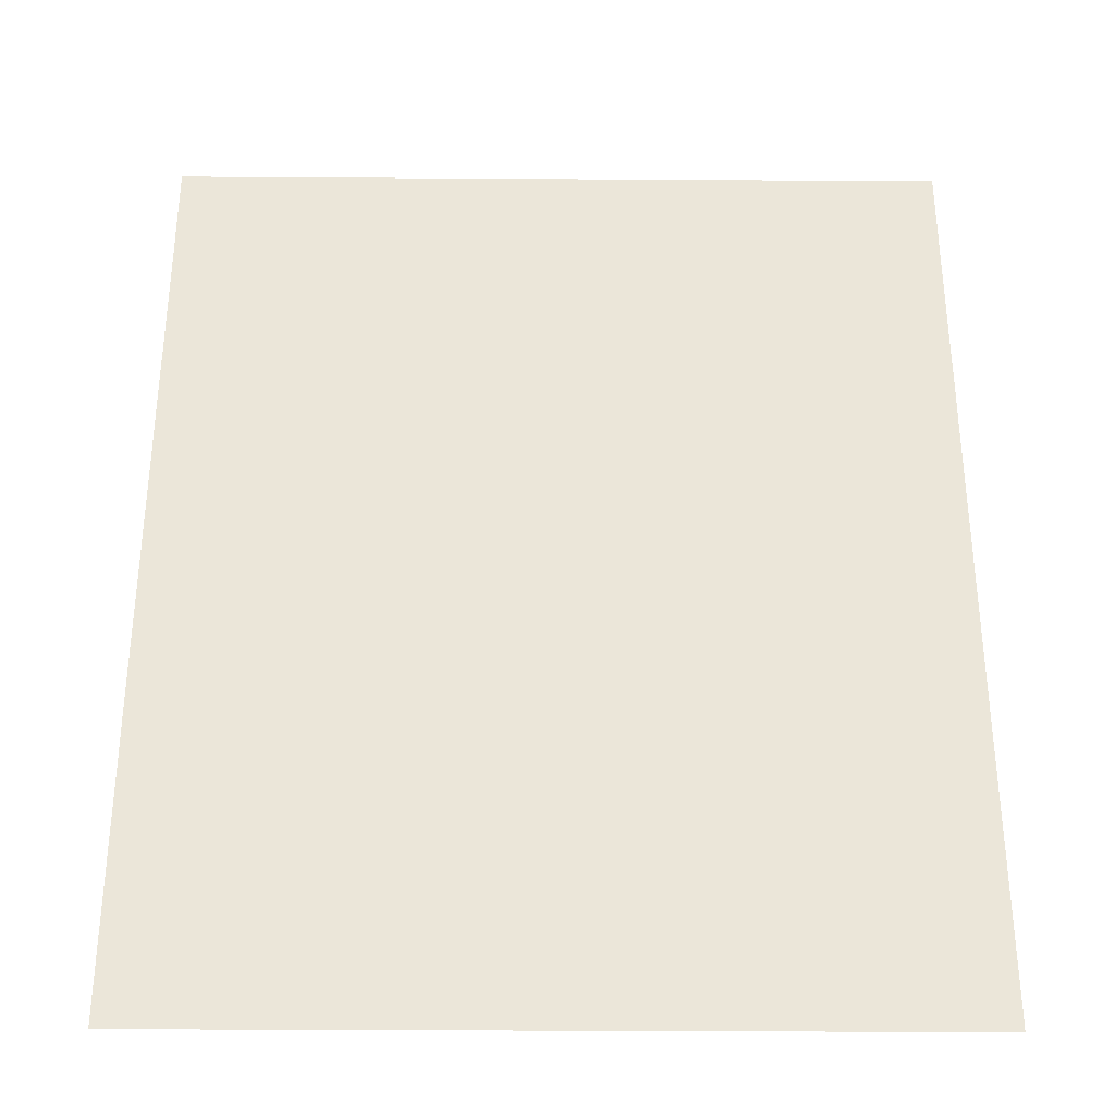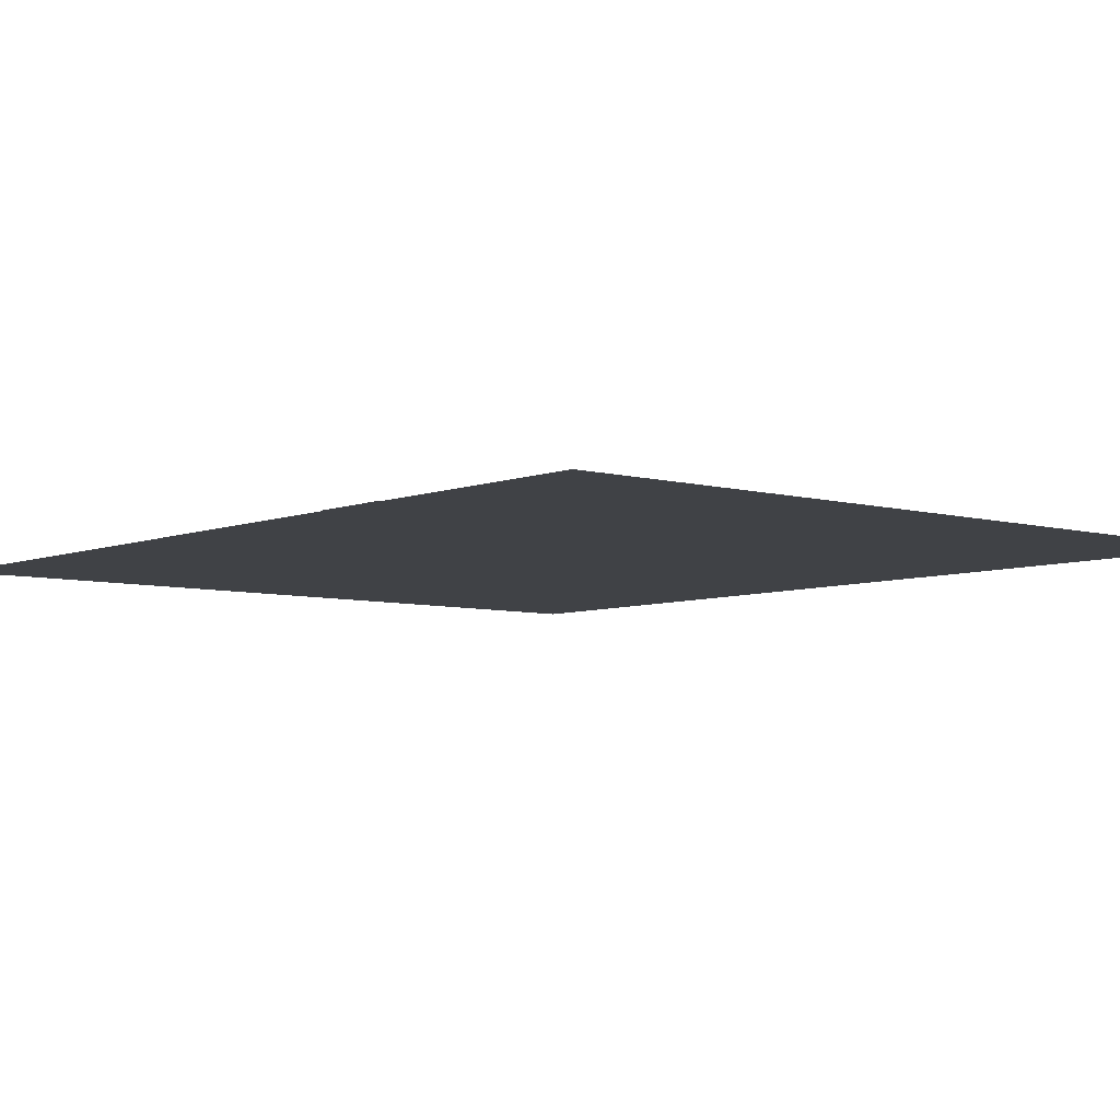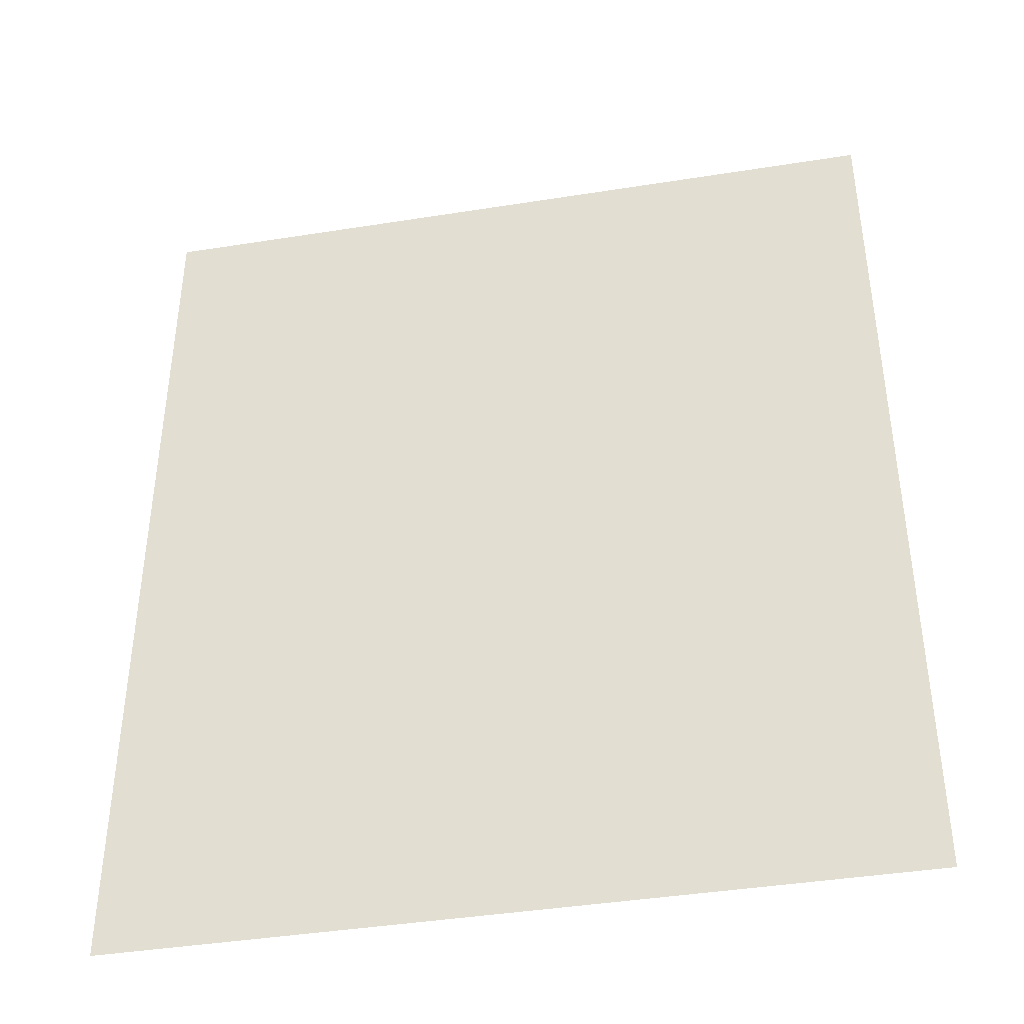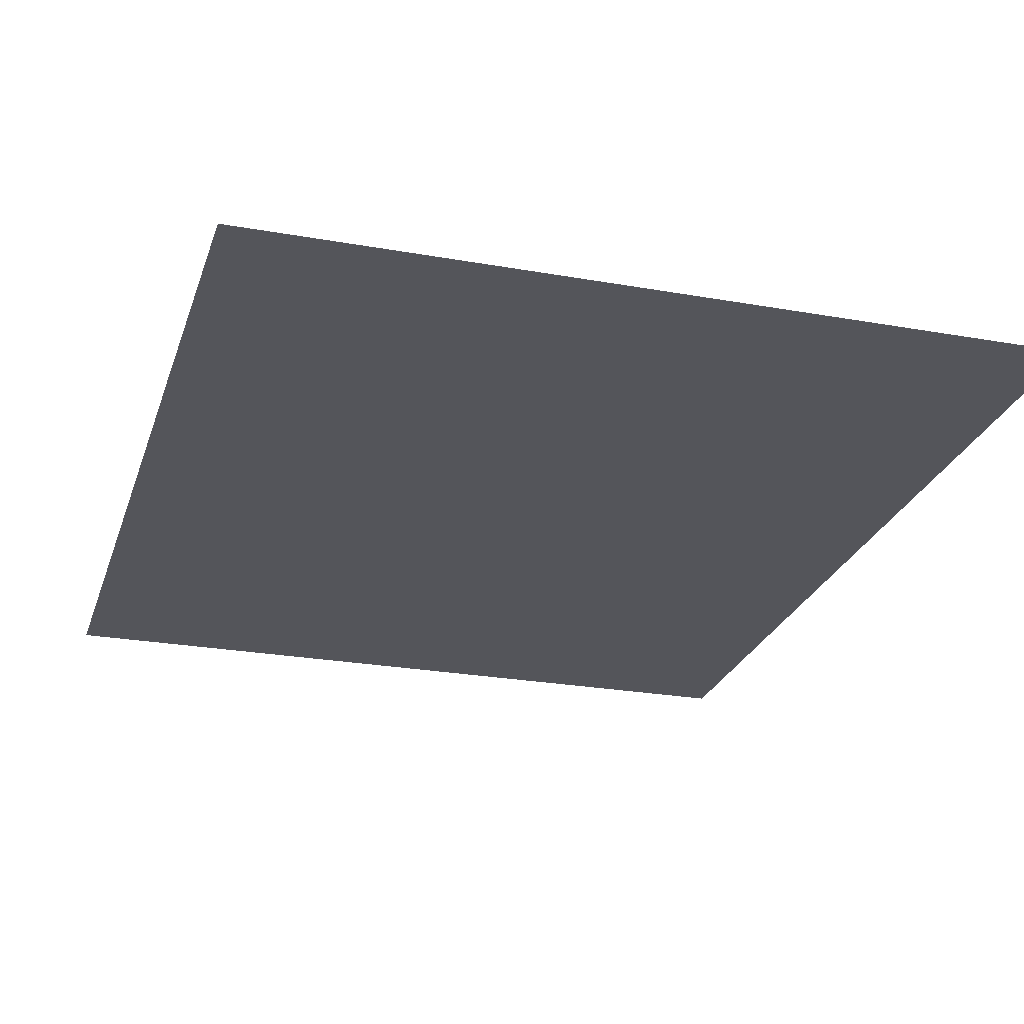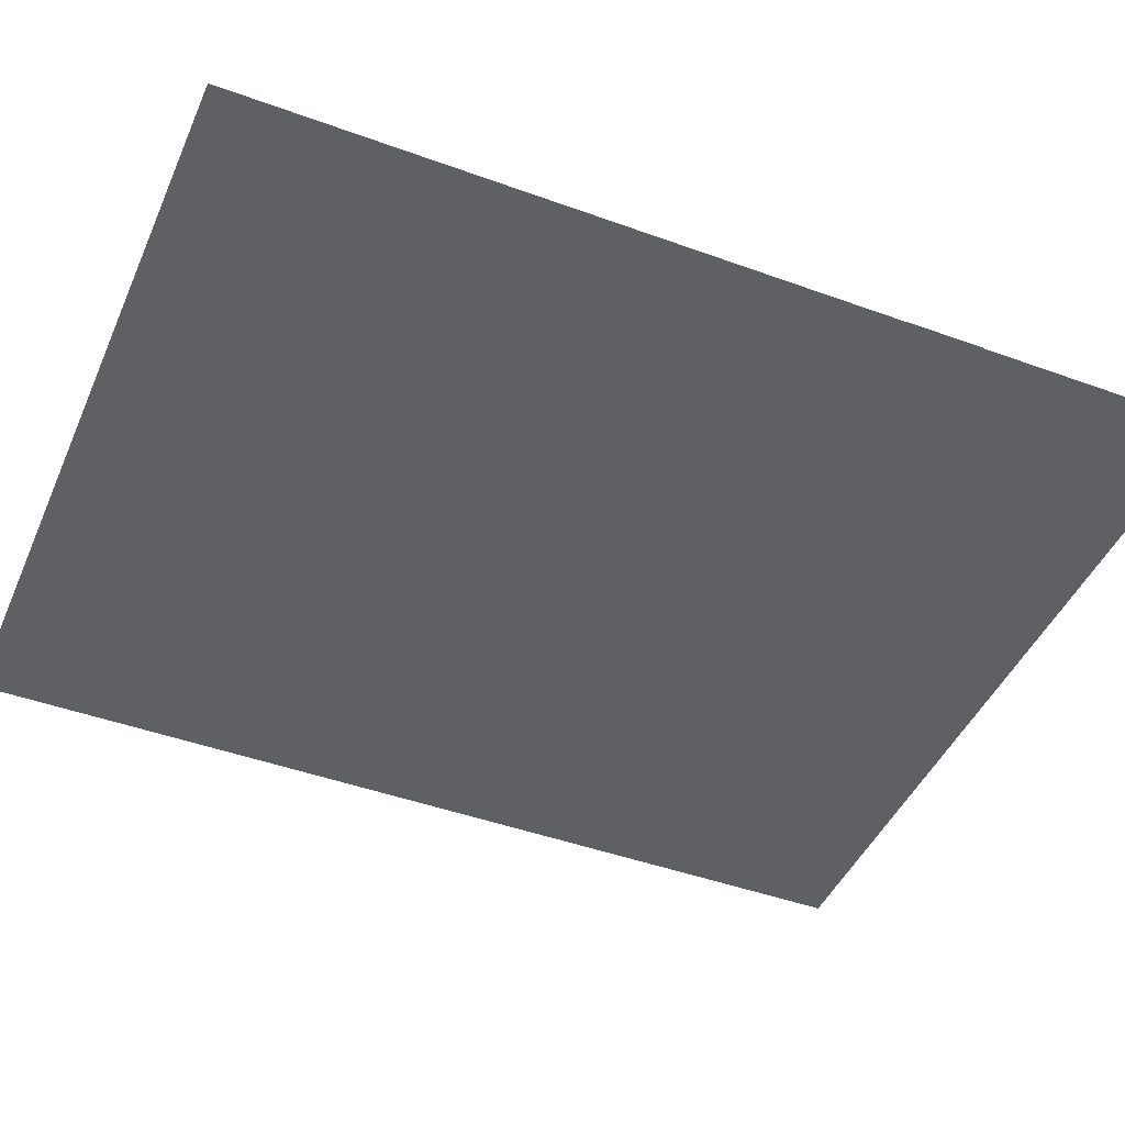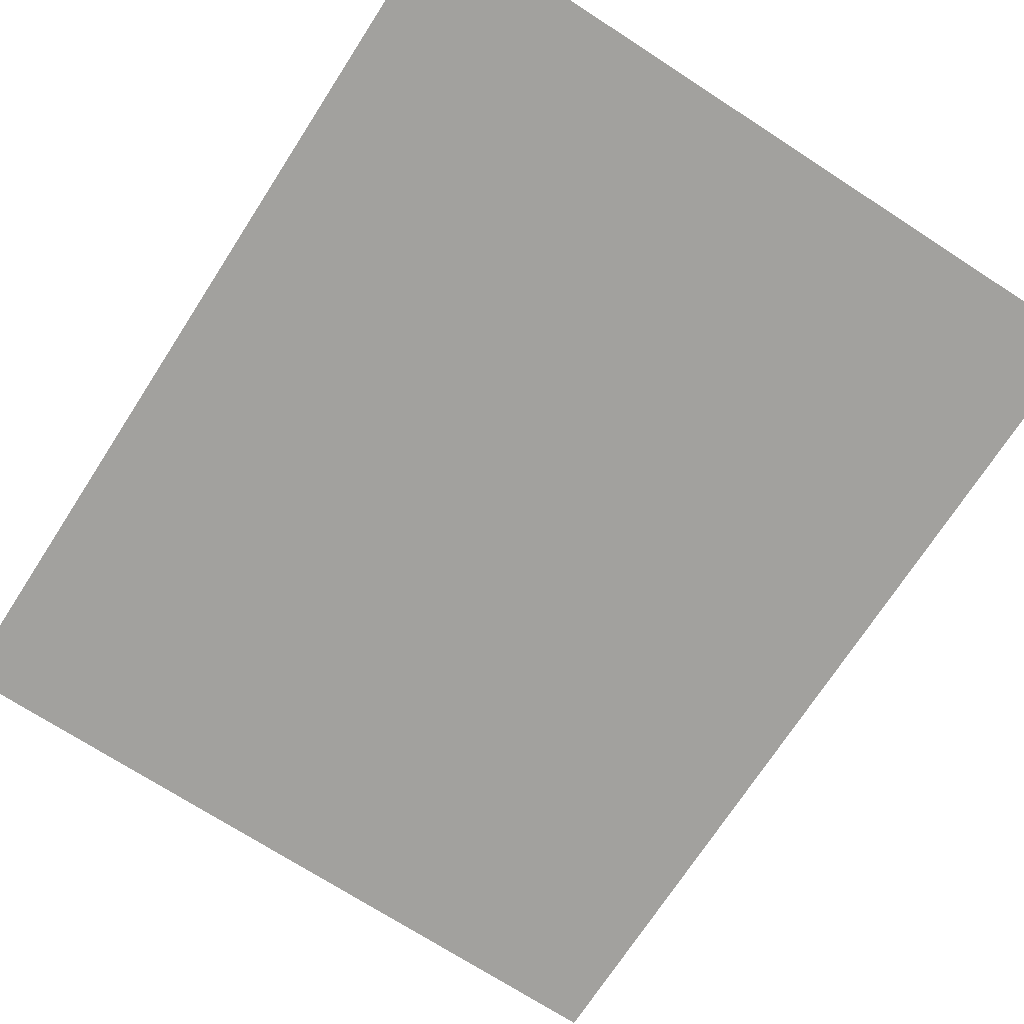
<metadata>
{"format":"obj","ext":"obj","renderer":"f3d","projection":"perspective","resolution":1024,"background":"white","views":[{"elev":-33.7,"azim":179.5,"up":"+Z"},{"elev":-6.1,"azim":-40.3,"up":"+Y"},{"elev":-41.5,"azim":10.9,"up":"+Z"},{"elev":-25.0,"azim":-16.2,"up":"+Y"},{"elev":-45.0,"azim":-112.9,"up":"+Y"},{"elev":-72.0,"azim":147.1,"up":"+Y"}]}
</metadata>
<code>
g spaceflight_ground_03
v -27.56 0.03529 -21.1
v -14.12 0.03529 -21.12
v -14.51 0.03529 -20.75
v -27.17 0.03529 -20.75
v -27.42 0.03529 -11.9
v -14.18 0.03529 -11.92
v -14.33 0.03529 -11.63
v -27.56 0.03529 -11.62
v -27.17 0.03529 -2.715
v -14.51 0.03529 -2.714
v -14.12 0.03529 -2.359
v -27.56 0.03529 -2.365
v -27.17 0.03529 -20.75
v -27.56 0.03529 -2.365
v -27.56 0.03529 -21.1
v -14.12 0.03529 -21.12
v -14.12 0.03529 -2.359
v -14.51 0.03529 -2.714
v -14.51 0.03529 -20.75
v 66.43 -0.001987 -46.99
v 66.43 -0.001991 -34.33
v 66.08 -0.001991 -33.94
v 66.08 -0.001987 -47.38
v 66.86 -0.001987 -46.99
v 66.08 -0.001987 -47.38
v 66.86 -0.001987 -47.38
v 28.06 -0.001987 45.32
v 28.08 -0.001991 58.75
v 27.71 -0.001991 58.36
v 27.71 -0.001987 45.7
v 18.86 -0.001987 45.45
v 18.88 -0.001991 58.69
v 18.59 -0.001991 58.54
v 18.58 -0.001987 45.31
v 9.675 -0.001987 45.7
v 9.674 -0.001991 58.36
v 9.319 -0.001991 58.75
v 9.325 -0.001987 45.31
v 27.71 -0.001987 45.7
v 9.325 -0.001987 45.32
v 28.06 -0.001987 45.32
v 28.08 -0.001987 58.75
v 9.319 -0.001987 58.75
v 9.674 -0.001987 58.36
v 27.71 -0.001987 58.36
v 28.06 -0.001987 64.55
v 28.08 -0.001991 77.99
v 27.71 -0.001991 77.6
v 27.71 -0.001987 64.94
v 18.86 -0.001987 64.69
v 18.88 -0.001991 77.93
v 18.59 -0.001991 77.78
v 18.58 -0.001987 64.55
v 9.675 -0.001987 64.94
v 9.674 -0.001991 77.6
v 9.319 -0.001991 77.99
v 9.325 -0.001987 64.55
v 27.71 -0.001987 64.94
v 9.325 -0.001987 64.55
v 28.06 -0.001987 64.55
v 28.08 -0.001987 77.99
v 9.319 -0.001987 77.99
v 9.674 -0.001987 77.6
v 27.71 -0.001987 77.6
v 0.29 -0.001987 64.55
v 0.3058 -0.001991 77.99
v -0.06354 -0.001991 77.6
v -0.06354 -0.001987 64.94
v -8.907 -0.001987 64.69
v -8.886 -0.001991 77.93
v -9.182 -0.001991 77.78
v -9.191 -0.001987 64.55
v -18.1 -0.001987 64.94
v -18.1 -0.001991 77.6
v -18.45 -0.001991 77.99
v -18.45 -0.001987 64.55
v -0.06354 -0.001987 64.94
v -18.45 -0.001987 64.55
v 0.29 -0.001987 64.55
v 0.3058 -0.001987 77.99
v -18.45 -0.001987 77.99
v -18.1 -0.001987 77.6
v -0.06354 -0.001987 77.6
v 0.29 -0.001987 45.32
v 0.3058 -0.001991 58.75
v -0.06354 -0.001991 58.36
v -0.06354 -0.001987 45.7
v -8.907 -0.001987 45.45
v -8.886 -0.001991 58.69
v -9.182 -0.001991 58.54
v -9.191 -0.001987 45.31
v -18.1 -0.001987 45.7
v -18.1 -0.001991 58.36
v -18.45 -0.001991 58.75
v -18.45 -0.001987 45.31
v -0.06354 -0.001987 45.7
v -18.45 -0.001987 45.32
v 0.29 -0.001987 45.32
v 0.3058 -0.001987 58.75
v -18.45 -0.001987 58.75
v -18.1 -0.001987 58.36
v -0.06354 -0.001987 58.36
v -66.86 -0.05472 81.12
v -66.86 -0.05472 -81.12
v 66.86 -0.05472 -81.12
v 66.86 -0.05472 81.12
v 65.09 0.05472 -23.56
v 61.28 0.05472 -23.56
v 61.28 0.05472 -23.95
v 65.09 0.05472 -23.95
v 48.49 0.04528 -17.03
v 47.93 0.04528 -17.03
v 47.93 0.04528 -30.48
v 48.48 0.04528 -30.48
v 62.22 0.05472 34.31
v 58.41 0.05472 34.31
v 58.41 0.05472 33.92
v 62.22 0.05472 33.92
v 46.97 0.05472 34.31
v 43.16 0.05472 34.31
v 43.16 0.05472 33.92
v 46.97 0.05472 33.92
v 31.72 0.05472 34.31
v 27.91 0.05472 34.31
v 27.91 0.05472 33.92
v 31.72 0.05472 33.92
v 3.83 0.05472 34.31
v 0.01837 0.05472 34.31
v 0.01837 0.05472 33.92
v 3.83 0.05472 33.92
v -11.42 0.05472 34.31
v -15.23 0.05472 34.31
v -15.23 0.05472 33.92
v -11.42 0.05472 33.92
v -26.67 0.05472 34.31
v -30.48 0.05472 34.31
v -30.48 0.05472 33.92
v -26.67 0.05472 33.92
v 16.48 0.05472 34.31
v 12.66 0.05472 34.31
v 12.66 0.05472 33.92
v 16.48 0.05472 33.92
v -54.56 0.05472 34.31
v -58.37 0.05472 34.31
v -58.37 0.05472 33.92
v -54.56 0.05472 33.92
v -41.91 0.05472 34.31
v -45.73 0.05472 34.31
v -45.73 0.05472 33.92
v -41.91 0.05472 33.92
v 49.08 0.0419 5.939
v 50.38 0.0419 4.636
v 57.24 0.0419 4.636
v 57.24 0.0419 5.939
v 50.38 0.0419 4.636
v 49.08 0.0419 5.939
v 49.08 0.0419 -2.219
v 50.38 0.0419 -2.219
v 49.08 0.0419 -15.74
v 50.38 0.0419 -14.44
v 50.38 0.0419 -7.582
v 49.08 0.0419 -7.582
v 50.38 0.0419 -14.44
v 49.08 0.0419 -15.74
v 57.24 0.0419 -15.74
v 57.24 0.0419 -14.44
v 66.86 -0.001987 -33.94
v 66.08 -0.001987 -33.94
v 66.43 -0.001987 -34.33
v 66.86 -0.001987 -34.33
v 66.86 0.04528 -17.42
v 48.48 0.04528 -17.42
v 48.48 0.04528 -30.09
v 66.86 0.04528 -30.09
v 66.86 0.04528 -17.03
v 48.49 0.04528 -17.03
v 48.49 0.04528 -17.42
v 66.86 0.04528 -17.42
v 66.86 0.04528 40.45
v -66.86 0.04528 40.45
v -66.86 0.04528 27.78
v 66.86 0.04528 27.78
v 66.86 0.04528 27.78
v -66.86 0.04528 27.78
v -66.86 0.04528 27.39
v 66.86 0.04528 27.39
v 66.86 0.04528 40.84
v -66.86 0.04528 40.84
v -66.86 0.04528 40.45
v 66.86 0.04528 40.45
v 66.86 0.04528 -30.09
v 48.48 0.04528 -30.09
v 48.48 0.04528 -30.48
v 66.86 0.04528 -30.48
f 3 2 1
f 4 3 1
f 7 6 5
f 8 7 5
f 11 10 9
f 12 11 9
f 14 9 13
f 15 14 13
f 18 17 16
f 19 18 16
f 22 21 20
f 23 22 20
f 25 20 24
f 26 25 24
f 29 28 27
f 30 29 27
f 33 32 31
f 34 33 31
f 37 36 35
f 38 37 35
f 40 35 39
f 41 40 39
f 44 43 42
f 45 44 42
f 48 47 46
f 49 48 46
f 52 51 50
f 53 52 50
f 56 55 54
f 57 56 54
f 59 54 58
f 60 59 58
f 63 62 61
f 64 63 61
f 67 66 65
f 68 67 65
f 71 70 69
f 72 71 69
f 75 74 73
f 76 75 73
f 78 73 77
f 79 78 77
f 82 81 80
f 83 82 80
f 86 85 84
f 87 86 84
f 90 89 88
f 91 90 88
f 94 93 92
f 95 94 92
f 97 92 96
f 98 97 96
f 101 100 99
f 102 101 99
f 105 104 103
f 106 105 103
f 109 108 107
f 110 109 107
f 113 112 111
f 114 113 111
f 117 116 115
f 118 117 115
f 121 120 119
f 122 121 119
f 125 124 123
f 126 125 123
f 129 128 127
f 130 129 127
f 133 132 131
f 134 133 131
f 137 136 135
f 138 137 135
f 141 140 139
f 142 141 139
f 145 144 143
f 146 145 143
f 149 148 147
f 150 149 147
f 153 152 151
f 154 153 151
f 157 156 155
f 158 157 155
f 161 160 159
f 162 161 159
f 165 164 163
f 166 165 163
f 169 168 167
f 170 169 167
f 173 172 171
f 174 173 171
f 177 176 175
f 178 177 175
f 181 180 179
f 182 181 179
f 185 184 183
f 186 185 183
f 189 188 187
f 190 189 187
f 193 192 191
f 194 193 191

</code>
